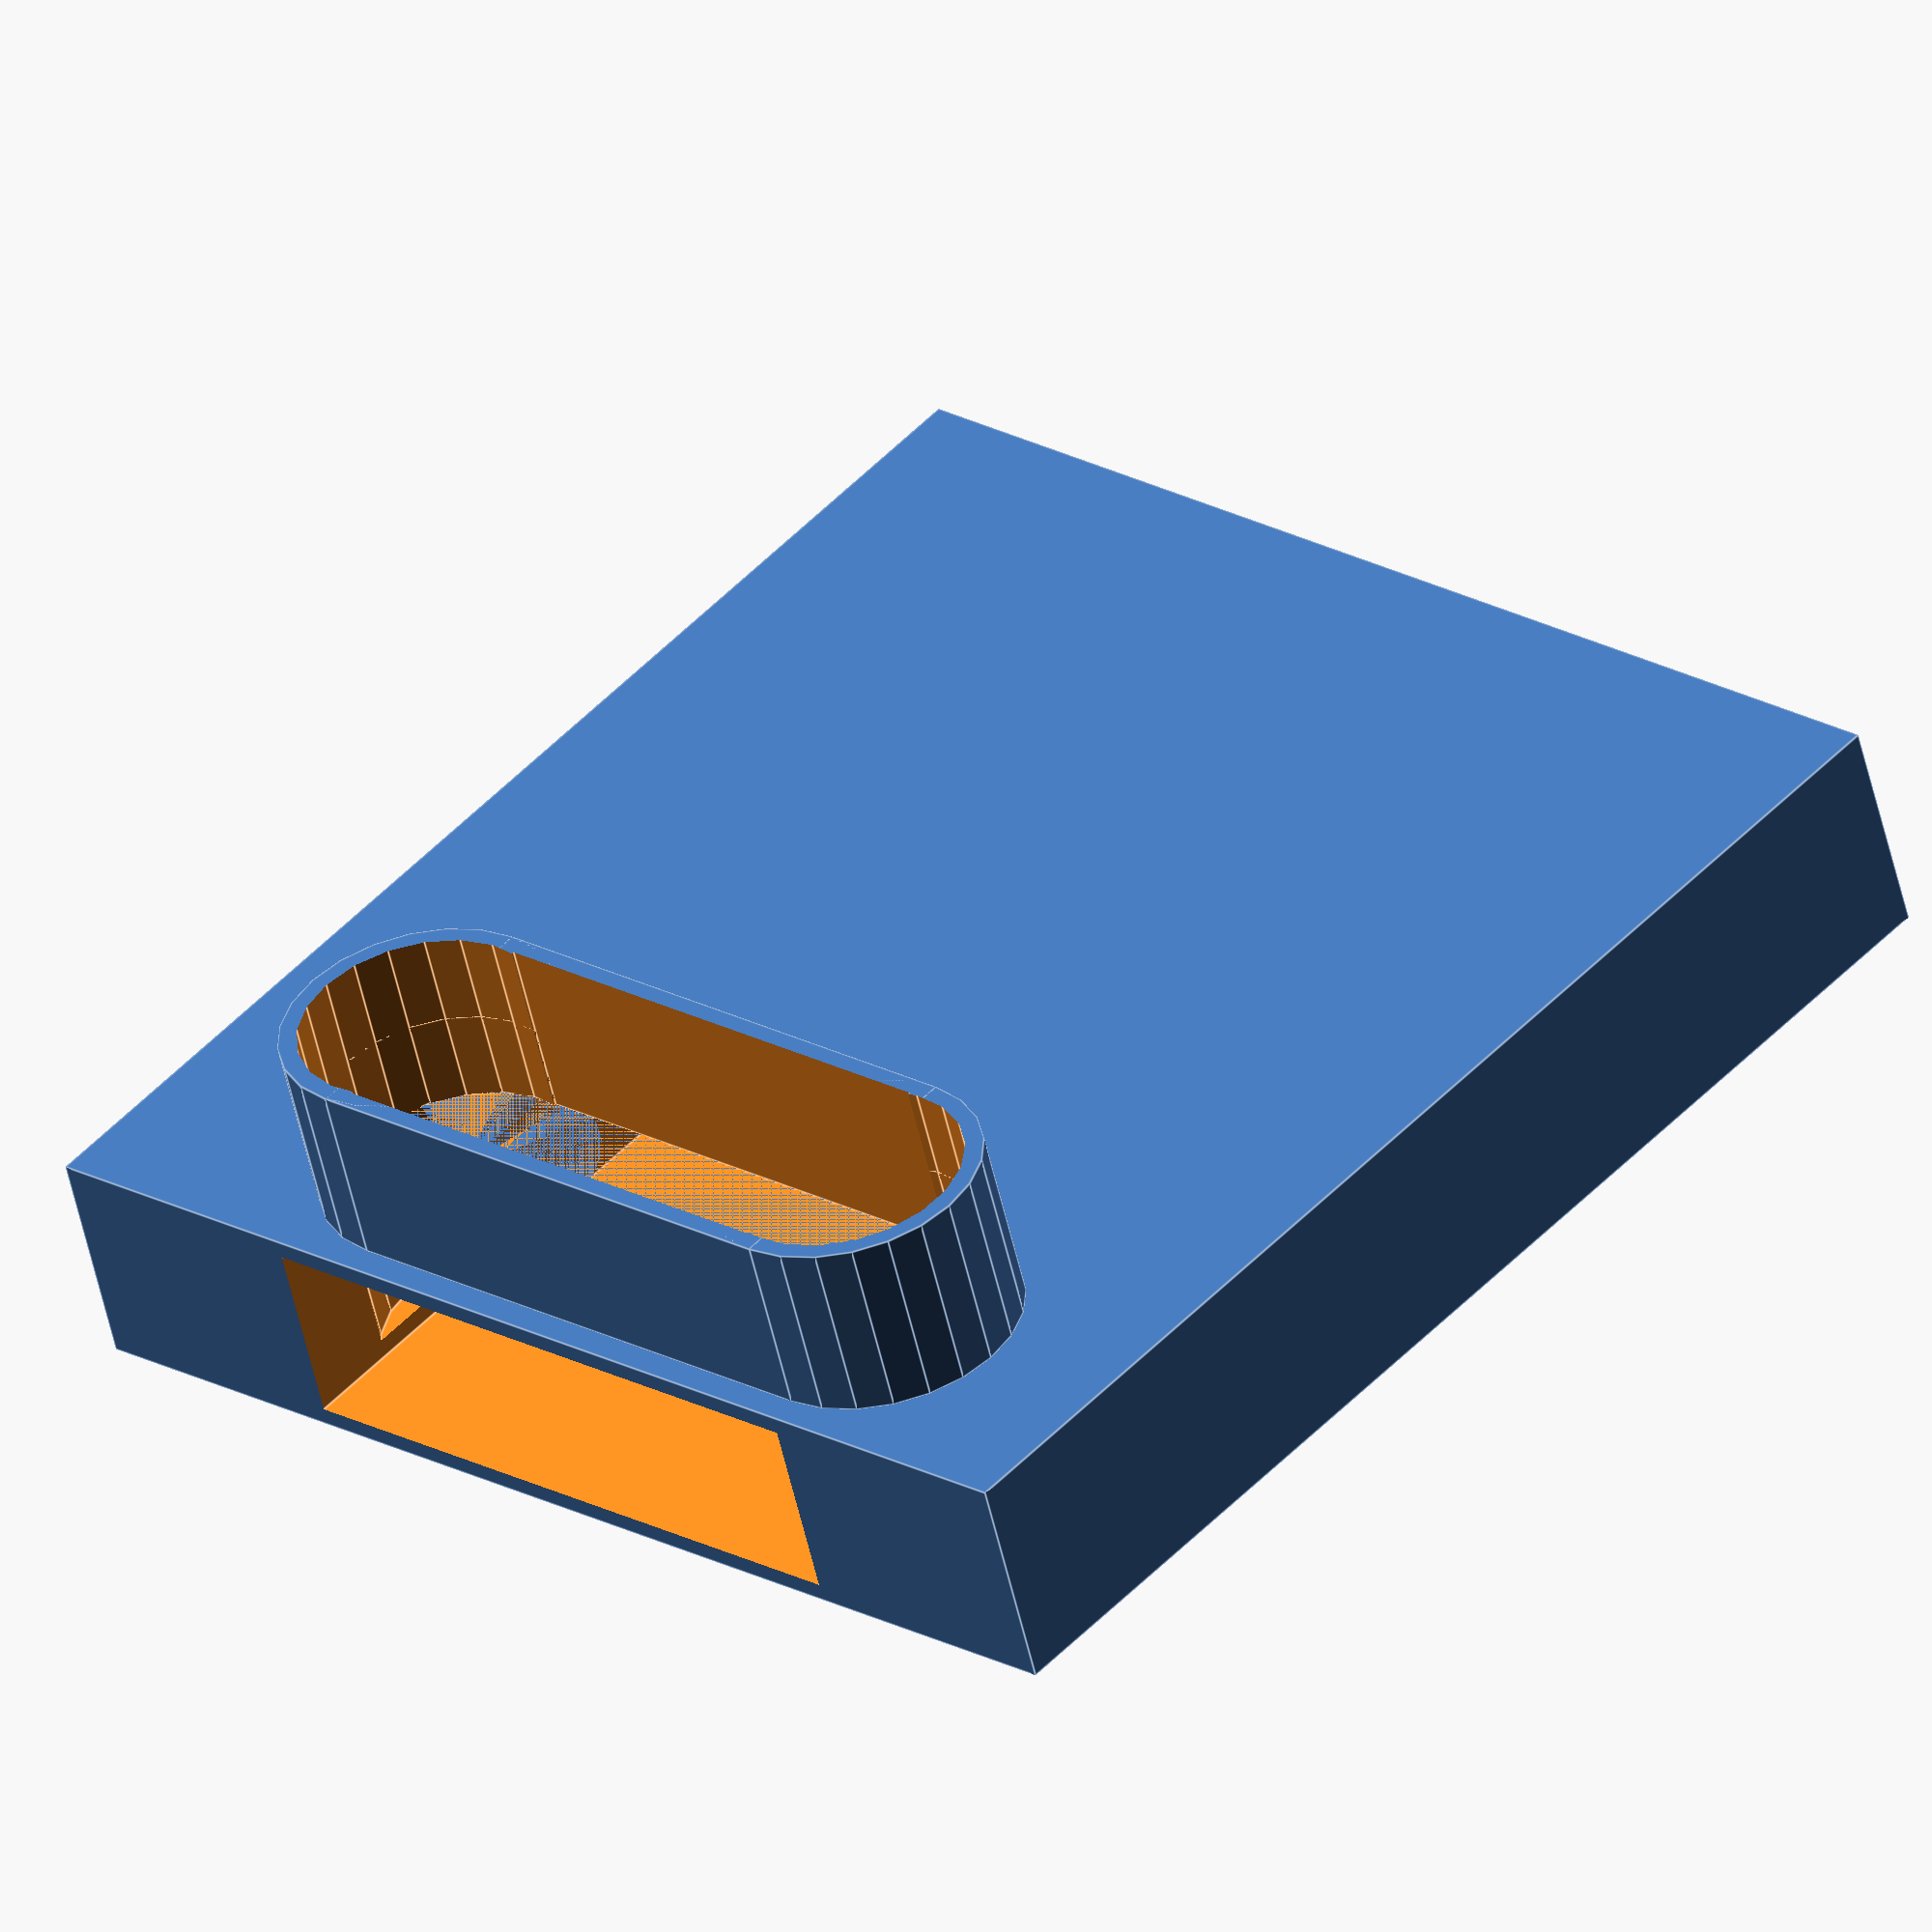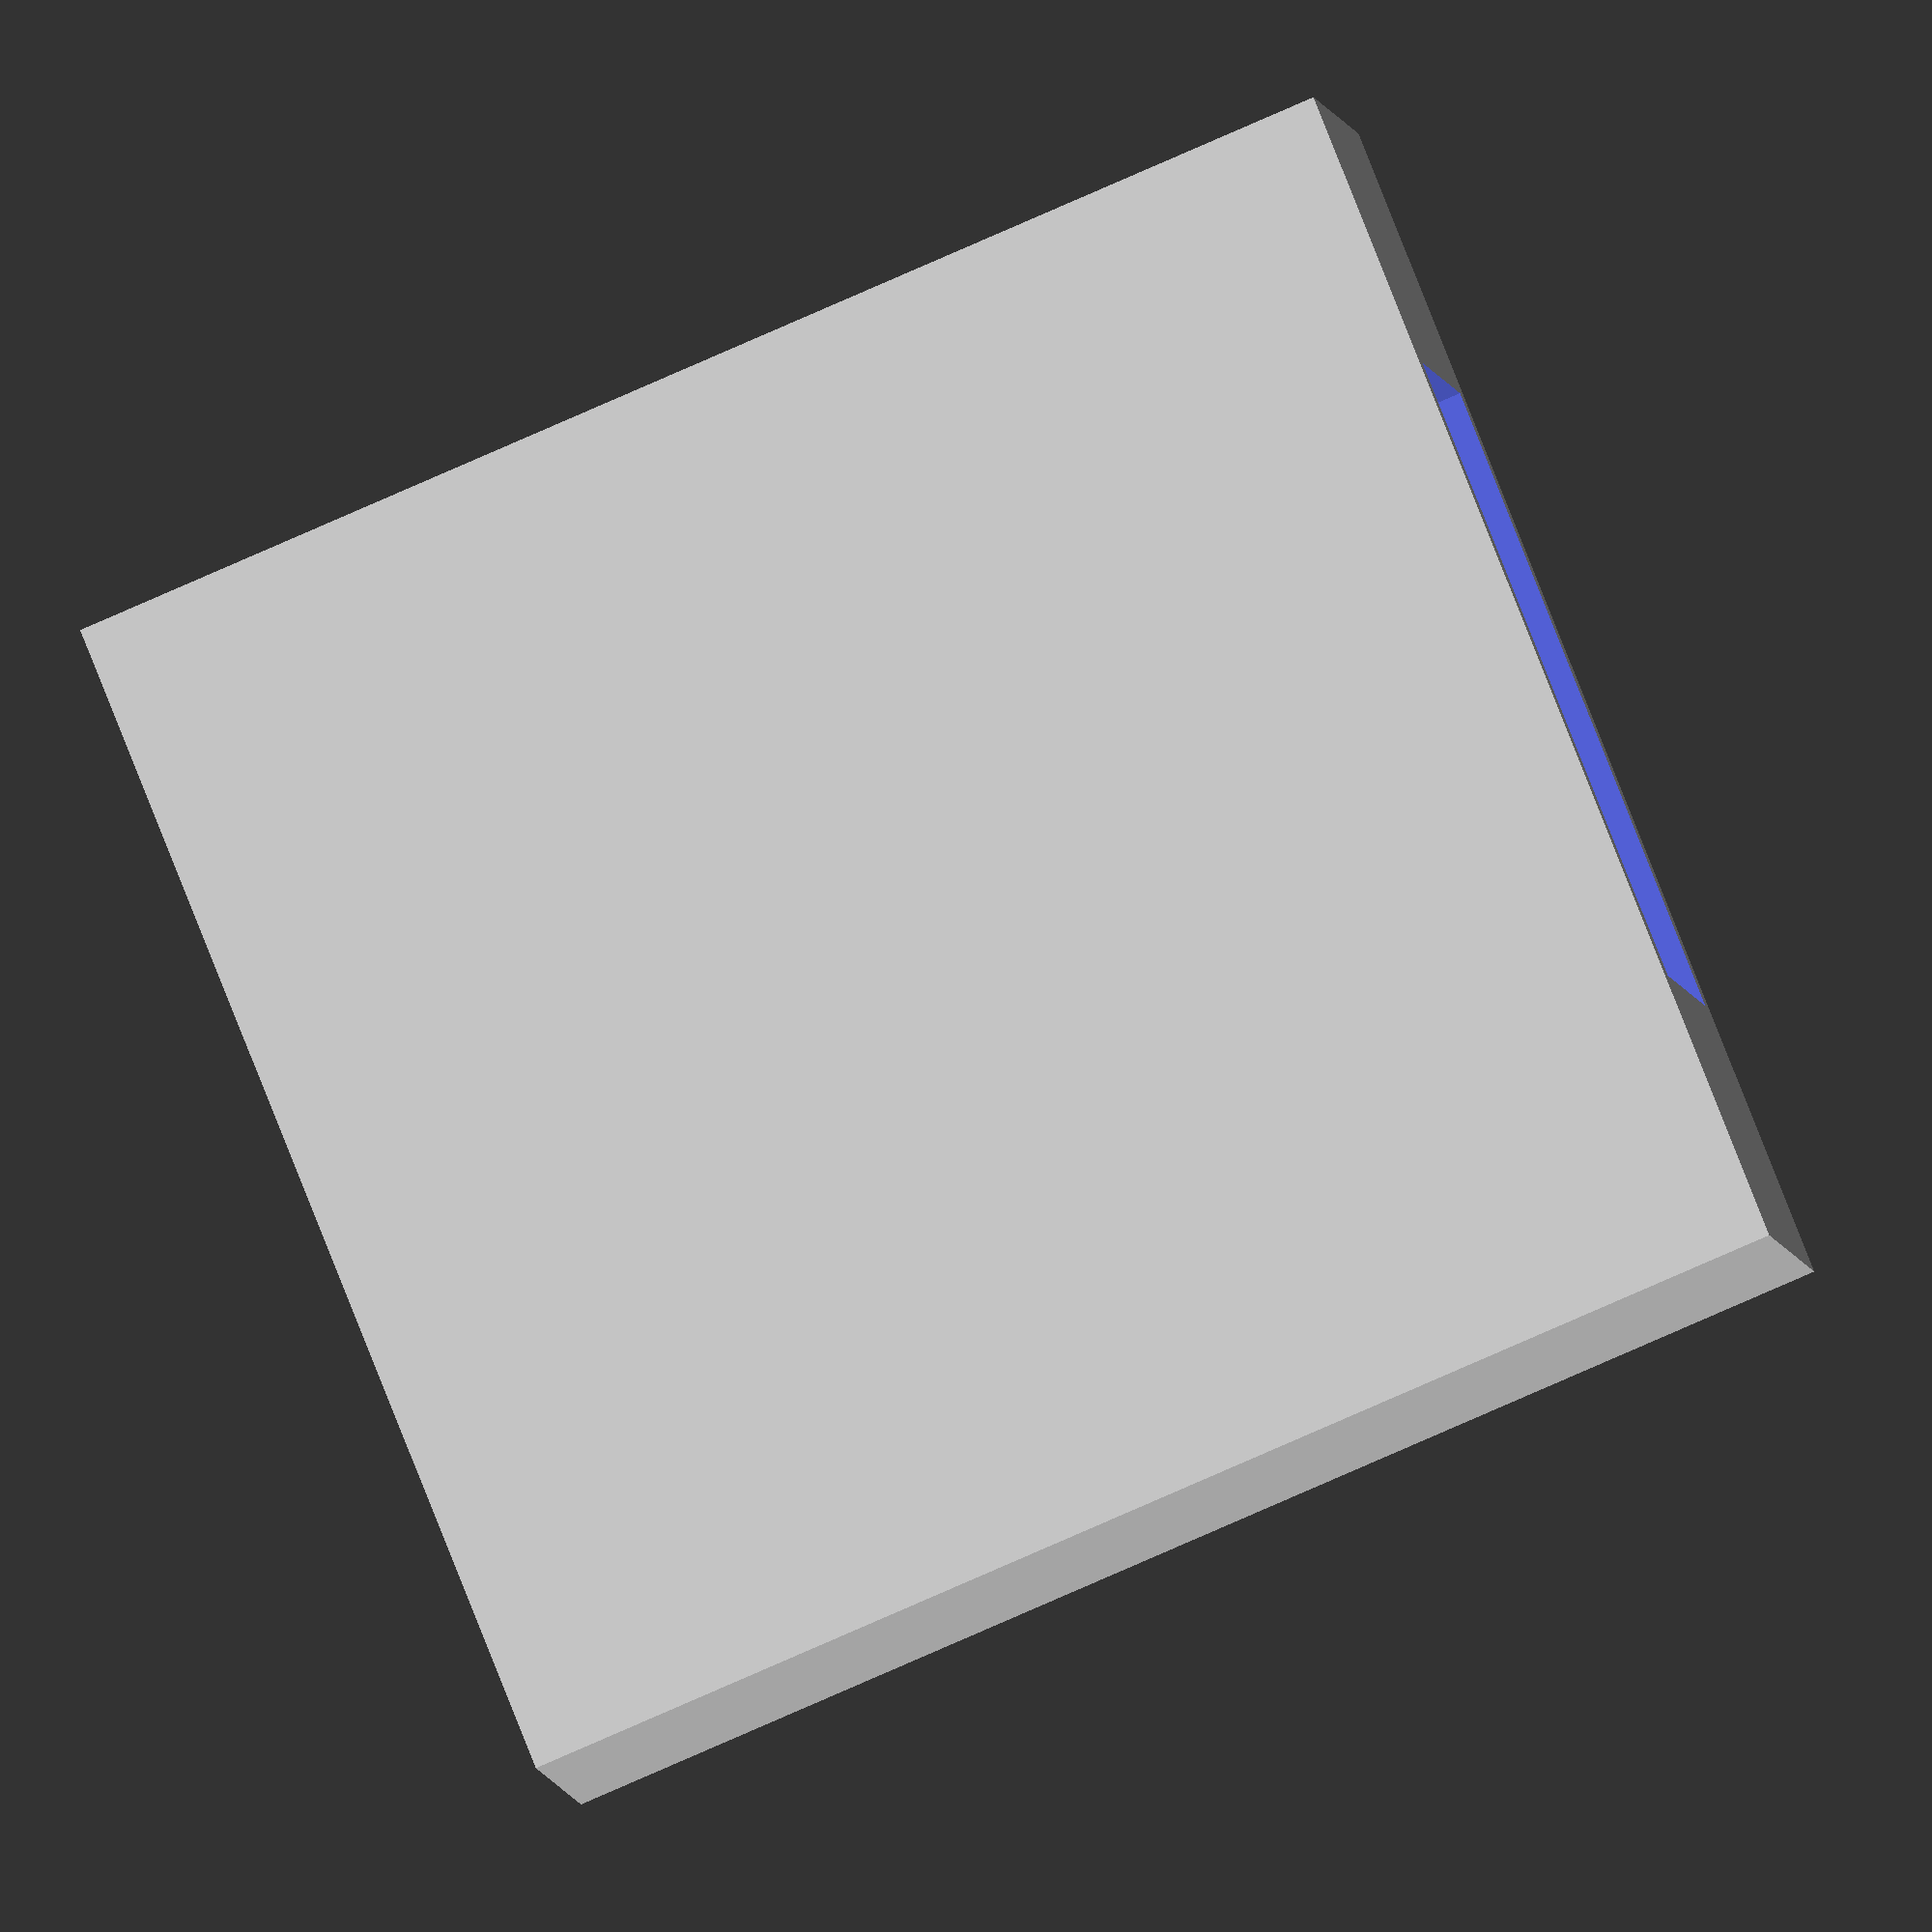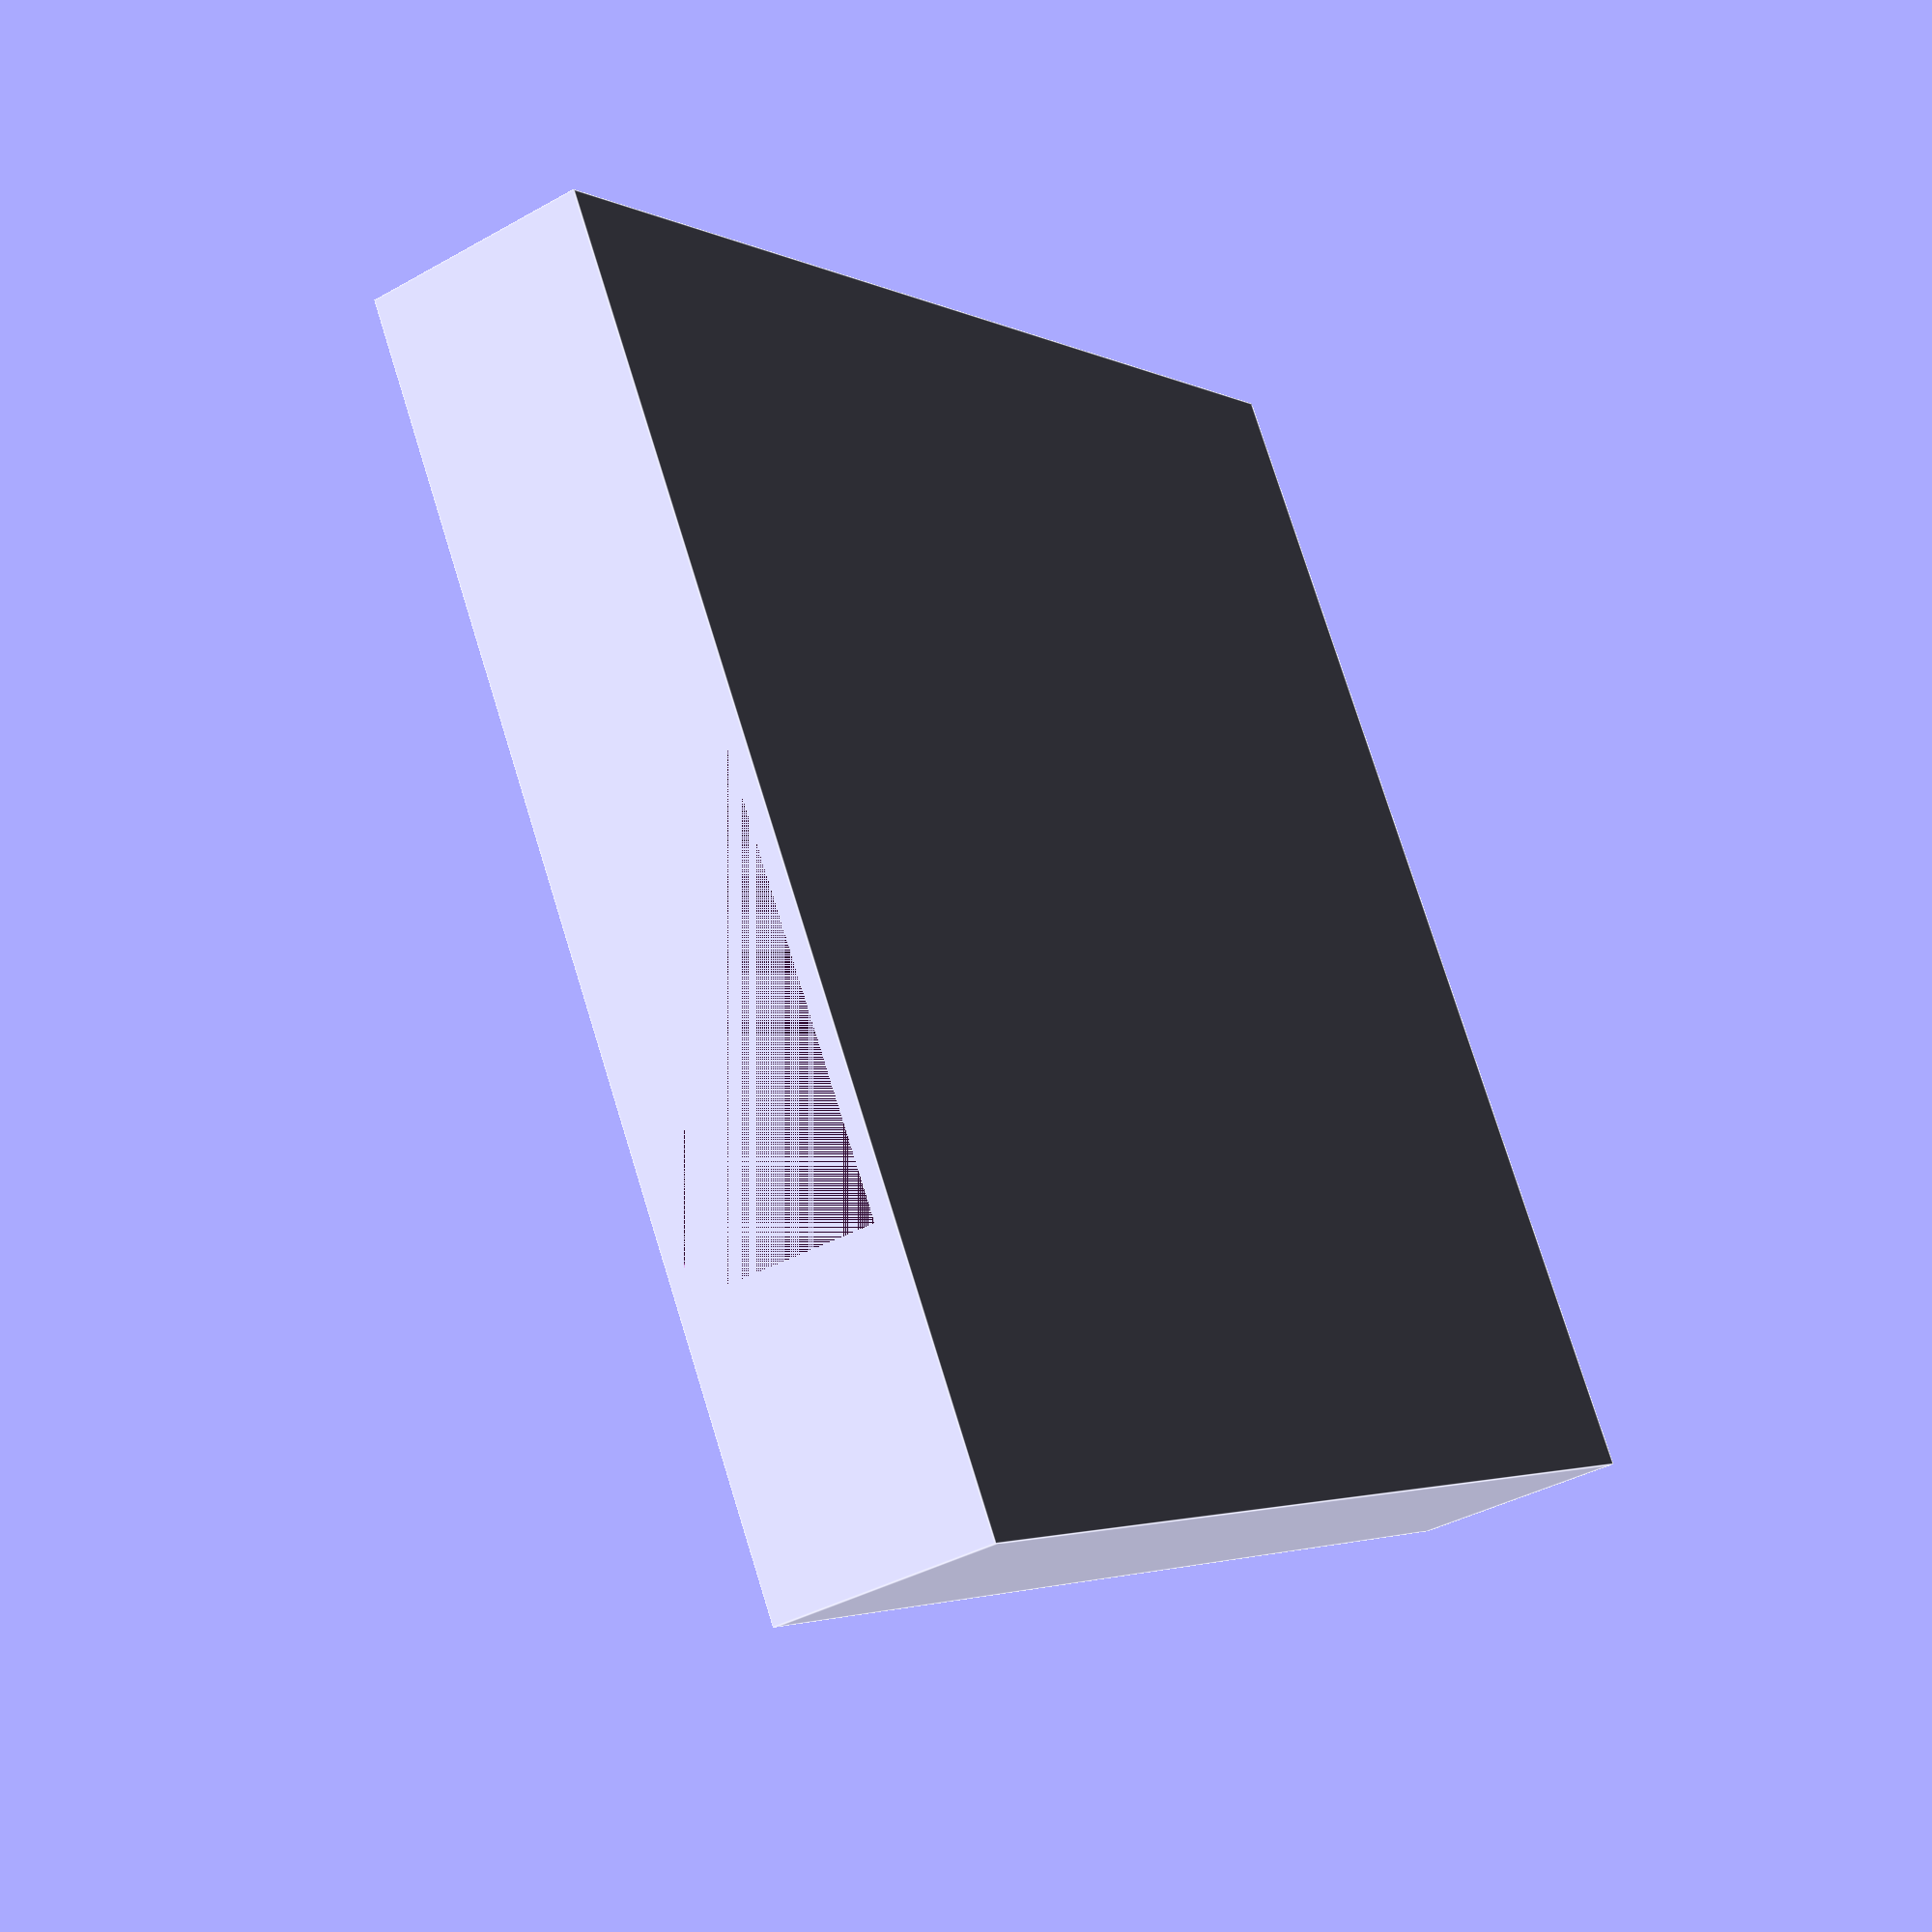
<openscad>
s=7.5;
t=10;
// round element (plug)
difference(){
    union(){
        cylinder(t, s, s);
        translate([0,-s ,0]){
          cube([30,s*2  ,t]);
        }
        translate([30,0,0]){
          cylinder(t , s, s);
        }
    }
    union(){
        cylinder(15, s - 1, s- 1);
        translate([1, -6.5, 0]){
            cube([28, s*2 -2, 15]);
        }
        translate([30, 0, 0]){
            cylinder(15, s - 1, s - 1);
        }
    }
}
// cuboid element (cable guide)
c=50;
difference(){
    translate([-15, -61, -12]){
        difference(){
            cube([c+15,c+20,12]);
            union(){
                translate([15, 0, 1]){
                    cube([c - 15, c *2, 10]);
                }
                translate([12.5,s*6+9,2]){
                    cube([35, s * 2 - 1,12]);
                }
            }
        }
    }
    translate([0,0,-10]){
        cylinder(15, s - 1,  s-1);
        translate([1, -7.5, 0]){
            cube([28, s*2 -2, 15]);
        }
        translate([30, 0, 0]){
            cylinder(15, s - 1, s - 1);
        }
    }
}
</openscad>
<views>
elev=53.7 azim=221.4 roll=12.6 proj=o view=edges
elev=9.2 azim=291.7 roll=191.2 proj=o view=wireframe
elev=218.9 azim=120.9 roll=54.7 proj=p view=edges
</views>
